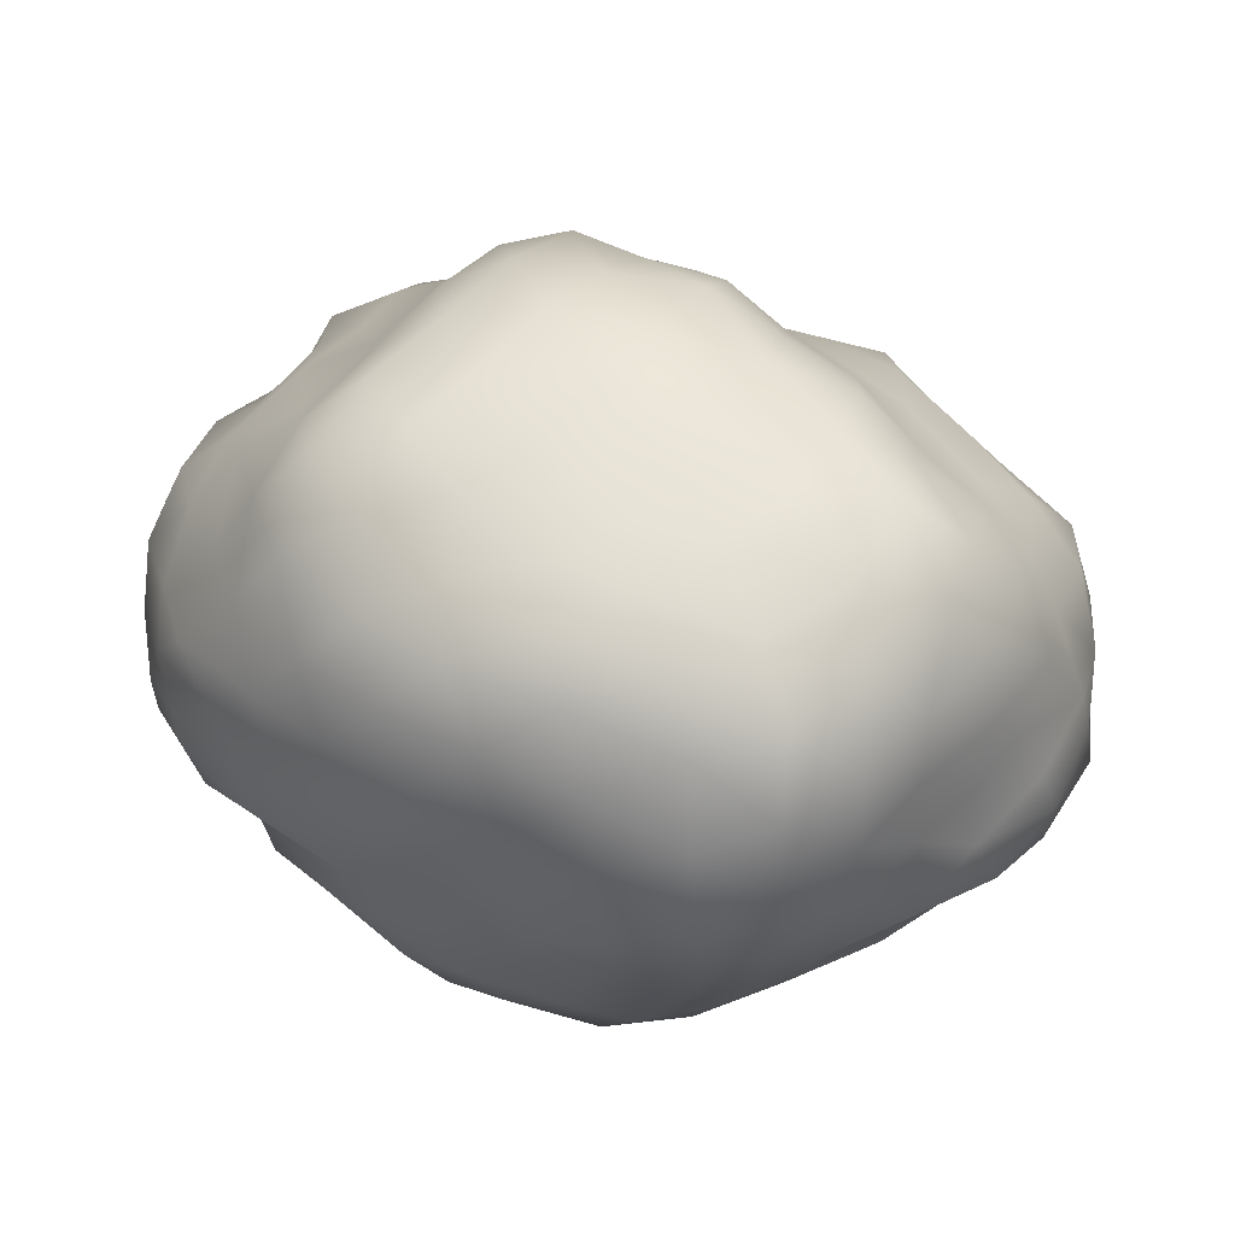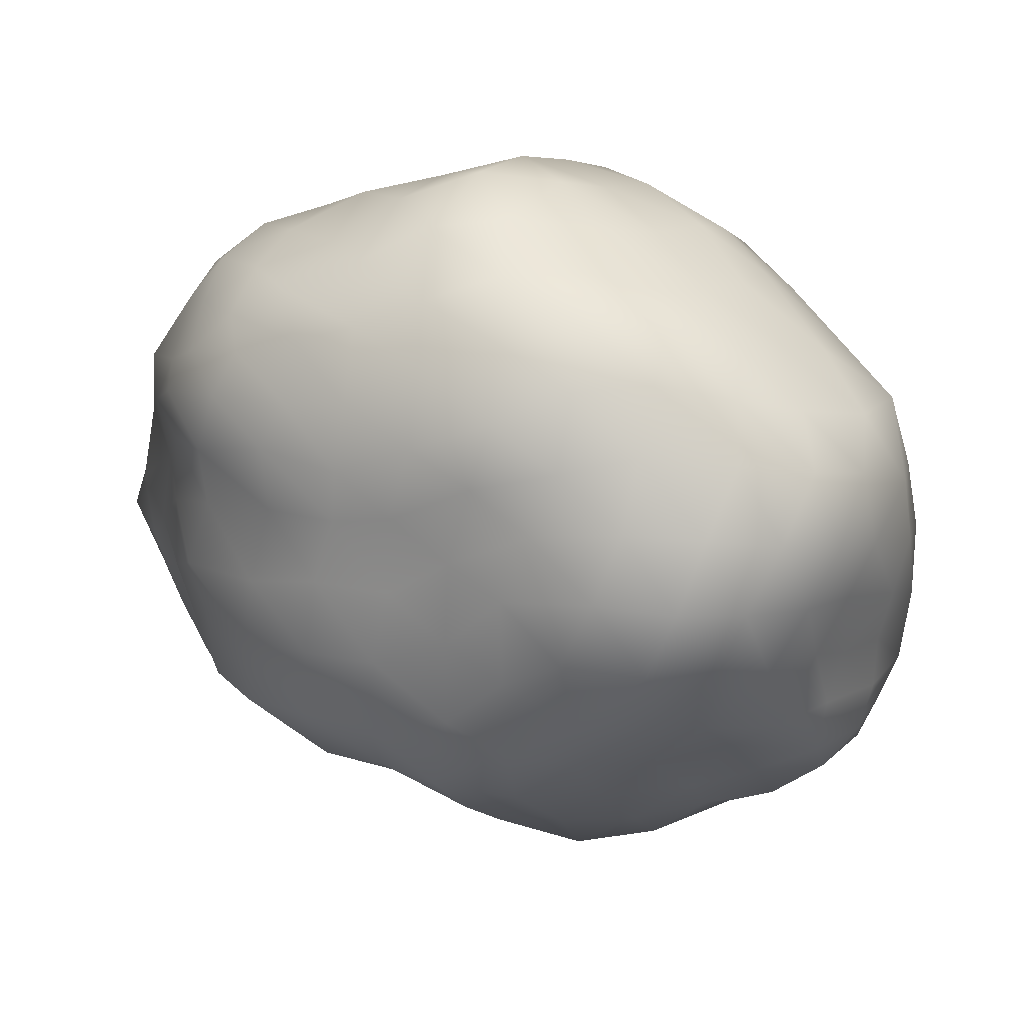
<metadata>
{"format":"obj","ext":"obj","renderer":"f3d","projection":"perspective","resolution":1024,"background":"white","views":[{"elev":-32.5,"azim":133.6,"up":"+Y"},{"elev":-58.5,"azim":104.2,"up":"+Y"}]}
</metadata>
<code>
o Meteor_メッシュ
v -0.5552 1.278 -0.03423
v 0.6665 0.5584 -0.2619
v 0.02875 0.3876 -1.22
v -1.214 0.5224 -0.902
v -1.244 0.7414 0.4014
v 0.0122 0.7263 0.8886
v 0.7038 -0.556 -1.031
v -0.5977 -0.6526 -1.421
v -1.285 -0.4401 -0.5997
v -0.3429 -0.4512 0.6877
v 0.786 -0.4795 0.2726
v -0.08419 -1.202 -0.5097
v -0.3209 1.264 -0.03904
v -0.1197 1.227 -0.02367
v 0.09504 1.089 -0.0608
v 0.3545 0.9589 -0.1303
v 0.5114 0.7921 -0.2156
v -0.4838 1.18 -0.2261
v -0.4353 1.077 -0.4327
v -0.337 0.9451 -0.6365
v -0.2208 0.7648 -0.8279
v -0.07159 0.5847 -1.022
v -0.7388 1.213 -0.1991
v -0.9095 1.142 -0.3767
v -1.097 1.057 -0.5454
v -1.178 0.9156 -0.6825
v -1.211 0.733 -0.7957
v -0.7311 1.281 0.06827
v -0.8626 1.227 0.149
v -0.9795 1.133 0.2207
v -1.092 1.056 0.2981
v -1.229 0.9164 0.366
v -0.4455 1.302 0.2066
v -0.3038 1.288 0.4179
v -0.2061 1.18 0.6031
v -0.1006 1.069 0.7587
v -0.04734 0.9307 0.8581
v 0.5882 0.6237 -0.4957
v 0.5726 0.6582 -0.6858
v 0.4864 0.651 -0.877
v 0.3599 0.5549 -1.016
v 0.2076 0.4823 -1.17
v -0.1971 0.4371 -1.2
v -0.4305 0.5075 -1.226
v -0.6676 0.5483 -1.168
v -0.8588 0.5617 -1.088
v -1.059 0.5521 -1.033
v -1.365 0.6144 -0.6966
v -1.516 0.6887 -0.4829
v -1.503 0.7566 -0.2504
v -1.462 0.7762 -0.02801
v -1.4 0.7937 0.1978
v -1.071 0.7889 0.5612
v -0.8948 0.7609 0.743
v -0.6704 0.7675 0.8376
v -0.4507 0.7961 0.8862
v -0.2296 0.7558 0.9475
v 0.1886 0.7524 0.7098
v 0.3569 0.7681 0.571
v 0.4565 0.7287 0.3626
v 0.5329 0.6837 0.1648
v 0.6458 0.6152 -0.06309
v 0.7458 0.381 -0.4176
v 0.8872 0.1911 -0.5369
v 0.9866 0.007052 -0.6695
v 0.9597 -0.191 -0.7848
v 0.8674 -0.3738 -0.8772
v -0.07156 0.2169 -1.362
v -0.2065 0.02713 -1.445
v -0.3012 -0.1642 -1.568
v -0.4042 -0.3506 -1.616
v -0.5468 -0.5095 -1.557
v -1.321 0.3657 -0.8867
v -1.376 0.2007 -0.8508
v -1.371 0.02023 -0.818
v -1.339 -0.1527 -0.7425
v -1.295 -0.2964 -0.6822
v -1.176 0.5765 0.4916
v -1.046 0.3818 0.5526
v -0.9133 0.188 0.6038
v -0.7592 -0.05225 0.6731
v -0.5392 -0.2586 0.6719
v 0.1941 0.544 0.802
v 0.381 0.3399 0.7207
v 0.544 0.1406 0.6864
v 0.6101 -0.06383 0.5796
v 0.7305 -0.2868 0.4531
v 0.7729 0.4169 -0.1502
v 0.8939 0.2013 -0.01124
v 0.9213 0.01153 0.09668
v 0.9093 -0.183 0.1958
v 0.8412 -0.3242 0.2845
v 0.1992 0.2102 -1.345
v 0.316 0.04083 -1.392
v 0.4666 -0.1067 -1.319
v 0.5483 -0.2977 -1.252
v 0.639 -0.4584 -1.141
v -1.156 0.3368 -1.103
v -1.094 0.1704 -1.279
v -0.9907 -0.04117 -1.402
v -0.9347 -0.255 -1.439
v -0.8026 -0.4766 -1.475
v -1.311 0.5897 0.2751
v -1.363 0.4104 0.1298
v -1.437 0.1889 -0.05187
v -1.453 -0.02726 -0.2168
v -1.37 -0.2578 -0.4149
v -0.06599 0.5401 0.9503
v -0.1039 0.3657 0.9926
v -0.1478 0.1626 0.9112
v -0.2295 -0.008231 0.8211
v -0.2744 -0.2406 0.7557
v 0.5512 -0.6882 -1.209
v 0.327 -0.7566 -1.35
v 0.1054 -0.8081 -1.487
v -0.1435 -0.8156 -1.475
v -0.3803 -0.7409 -1.496
v -0.7413 -0.6891 -1.376
v -0.8791 -0.7071 -1.306
v -1.021 -0.6818 -1.163
v -1.127 -0.6302 -0.9804
v -1.188 -0.5527 -0.8292
v -1.254 -0.4711 -0.3965
v -1.149 -0.4631 -0.1298
v -0.9738 -0.4591 0.07626
v -0.7715 -0.4596 0.2806
v -0.5572 -0.479 0.5034
v -0.09244 -0.4608 0.6508
v 0.1111 -0.4933 0.6369
v 0.2945 -0.4697 0.519
v 0.4961 -0.498 0.4814
v 0.6601 -0.4819 0.3856
v 0.8205 -0.5666 0.07276
v 0.85 -0.6219 -0.1212
v 0.8921 -0.6402 -0.3441
v 0.9062 -0.6213 -0.5761
v 0.8344 -0.5902 -0.8216
v 0.1116 -1.22 -0.6522
v 0.2806 -1.156 -0.7796
v 0.4516 -1.042 -0.8739
v 0.5969 -0.9051 -0.9579
v 0.6898 -0.7482 -1.017
v -0.1491 -1.255 -0.7484
v -0.1965 -1.221 -0.9609
v -0.3097 -1.127 -1.091
v -0.3855 -0.9721 -1.233
v -0.496 -0.8332 -1.313
v -0.3009 -1.19 -0.4985
v -0.5058 -1.116 -0.4522
v -0.7356 -0.9811 -0.4881
v -0.9681 -0.8287 -0.5447
v -1.166 -0.6601 -0.5743
v -0.1616 -1.118 -0.3158
v -0.2838 -1.076 -0.1103
v -0.3164 -0.9669 0.1487
v -0.2993 -0.8504 0.3535
v -0.3438 -0.6403 0.5671
v 0.1302 -1.13 -0.3848
v 0.2323 -1.028 -0.2539
v 0.3637 -0.9308 -0.1078
v 0.5054 -0.8367 0.0227
v 0.665 -0.6474 0.1451
v -0.258 1.196 -0.2546
v -0.02761 1.142 -0.2419
v -0.202 1.08 -0.4621
v 0.1508 1.007 -0.3399
v 0.04918 1.009 -0.5
v -0.06494 0.9275 -0.6798
v 0.3694 0.8397 -0.3846
v 0.3118 0.8568 -0.5755
v 0.1945 0.823 -0.7366
v 0.06703 0.7263 -0.9366
v -0.6725 1.128 -0.4132
v -0.6084 1.028 -0.6051
v -0.8585 1.055 -0.598
v -0.4636 0.8597 -0.8331
v -0.7172 0.9266 -0.8148
v -0.9635 0.9114 -0.748
v -0.3457 0.6799 -1.028
v -0.6068 0.7611 -1.046
v -0.8378 0.7784 -0.9902
v -1.056 0.735 -0.8899
v -0.9273 1.226 -0.1196
v -1.118 1.172 -0.3031
v -1.071 1.182 -0.04391
v -1.284 1.027 -0.464
v -1.26 1.087 -0.2179
v -1.19 1.07 0.0366
v -1.359 0.8348 -0.5638
v -1.416 0.9073 -0.3298
v -1.342 0.9317 -0.08838
v -1.26 0.9391 0.1513
v -0.5935 1.272 0.2909
v -0.7514 1.197 0.3706
v -0.4589 1.211 0.5237
v -0.87 1.084 0.4661
v -0.6197 1.083 0.5828
v -0.352 1.08 0.6904
v -1.014 0.9533 0.5373
v -0.7749 0.9392 0.6484
v -0.5488 0.9725 0.7422
v -0.3028 0.9429 0.8412
v -0.2023 1.324 0.1806
v -0.08835 1.225 0.3957
v 0.01622 1.198 0.1966
v 0.02168 1.094 0.5711
v 0.137 1.108 0.3637
v 0.2686 1.025 0.1011
v 0.1101 0.9361 0.6606
v 0.2278 0.9487 0.5176
v 0.3731 0.9077 0.288
v 0.5107 0.8534 0.05553
v 0.8568 0.2115 -0.264
v 0.9807 0.03005 -0.1617
v 0.9876 0.000682 -0.4209
v 0.9423 -0.1993 -0.05384
v 1.029 -0.1967 -0.296
v 1.06 -0.2093 -0.5544
v 0.9209 -0.408 0.09027
v 0.9494 -0.398 -0.1544
v 1.022 -0.4295 -0.3958
v 0.9686 -0.3982 -0.6249
v 0.07802 0.02634 -1.488
v 0.1925 -0.1664 -1.511
v -0.03837 -0.1569 -1.555
v 0.296 -0.3614 -1.448
v 0.09129 -0.3823 -1.621
v -0.1619 -0.3717 -1.63
v 0.4278 -0.5194 -1.327
v 0.1783 -0.5982 -1.525
v -0.0839 -0.5946 -1.605
v -0.2968 -0.5833 -1.585
v -1.262 0.181 -1.07
v -1.18 -0.03876 -1.225
v -1.323 -0.0253 -1.055
v -1.084 -0.23 -1.313
v -1.238 -0.2272 -1.149
v -1.284 -0.2027 -0.98
v -0.9442 -0.4656 -1.39
v -1.089 -0.469 -1.289
v -1.156 -0.4416 -1.134
v -1.257 -0.4029 -0.9218
v -1.228 0.3978 0.3684
v -1.283 0.2364 0.1849
v -1.111 0.1916 0.434
v -1.329 0.009523 0.02149
v -1.174 -0.01121 0.2875
v -1.013 -0.02001 0.4984
v -1.307 -0.2317 -0.1919
v -1.201 -0.2219 0.03076
v -0.9753 -0.2395 0.2664
v -0.7687 -0.2418 0.4968
v 0.143 0.3662 0.8397
v 0.09763 0.161 0.8697
v 0.3459 0.1565 0.7543
v 0.03667 -0.03526 0.8008
v 0.2616 -0.04227 0.7028
v 0.4804 -0.05634 0.6731
v -0.03482 -0.2365 0.7527
v 0.2192 -0.2654 0.67
v 0.4351 -0.2639 0.6006
v 0.6084 -0.2754 0.5696
v 0.7391 -0.2228 -1.032
v 0.662 -0.08055 -1.162
v 0.8245 -0.005216 -0.8998
v 0.5445 0.1029 -1.223
v 0.7189 0.1856 -1.015
v 0.8528 0.2077 -0.7868
v 0.3906 0.3048 -1.265
v 0.5649 0.3561 -1.076
v 0.6995 0.4323 -0.8793
v 0.7594 0.4254 -0.662
v -0.6576 -0.3017 -1.519
v -0.8159 -0.08209 -1.499
v -0.5538 -0.1217 -1.524
v -0.9067 0.1429 -1.42
v -0.6792 0.1067 -1.45
v -0.4593 0.04879 -1.447
v -0.984 0.3577 -1.235
v -0.7647 0.3296 -1.305
v -0.5408 0.2973 -1.356
v -0.3027 0.2443 -1.354
v -1.418 -0.084 -0.4878
v -1.485 0.1226 -0.3133
v -1.478 0.09145 -0.5724
v -1.511 0.3716 -0.1077
v -1.592 0.3238 -0.3592
v -1.517 0.253 -0.6083
v -1.476 0.5913 0.06789
v -1.576 0.5482 -0.1862
v -1.603 0.5193 -0.4276
v -1.47 0.4229 -0.6473
v -0.5038 -0.07062 0.8087
v -0.4178 0.1553 0.9014
v -0.6626 0.1274 0.7663
v -0.3652 0.3913 0.9836
v -0.6194 0.3374 0.8737
v -0.8449 0.3473 0.7006
v -0.2924 0.5921 0.9845
v -0.5344 0.5637 0.9193
v -0.7811 0.5495 0.8206
v -0.9796 0.5821 0.6611
v 0.8065 -0.1208 0.4067
v 0.8645 0.04634 0.3398
v 0.7317 0.09686 0.4975
v 0.8713 0.2199 0.2147
v 0.7521 0.2878 0.4214
v 0.5777 0.3301 0.5887
v 0.7482 0.4152 0.06793
v 0.7126 0.4924 0.2854
v 0.5754 0.5193 0.4794
v 0.3962 0.5514 0.6221
v 0.0369 -1.251 -0.8811
v -0.04024 -1.206 -1.07
v 0.208 -1.162 -1.01
v -0.14 -1.09 -1.246
v 0.1101 -1.119 -1.215
v 0.3423 -1.015 -1.143
v -0.2435 -0.9154 -1.363
v -0.009397 -1.002 -1.375
v 0.2333 -0.9613 -1.348
v 0.4682 -0.8696 -1.177
v -0.3869 -1.176 -0.6939
v -0.6016 -1.055 -0.6777
v -0.4504 -1.137 -0.8633
v -0.8102 -0.9279 -0.7647
v -0.6481 -0.9803 -0.9163
v -0.5577 -1.055 -1.081
v -1.009 -0.7691 -0.7723
v -0.8798 -0.8222 -0.9621
v -0.7965 -0.8893 -1.162
v -0.6338 -0.8816 -1.229
v -0.3984 -1.137 -0.2587
v -0.5349 -1.023 -0.005523
v -0.6482 -1.03 -0.2392
v -0.525 -0.8733 0.1703
v -0.7384 -0.9029 -0.05252
v -0.867 -0.89 -0.3237
v -0.563 -0.7038 0.3679
v -0.7471 -0.6921 0.09176
v -0.9755 -0.6865 -0.09858
v -1.102 -0.7185 -0.3322
v -0.02131 -1.056 -0.177
v 0.1421 -0.9707 -0.04176
v -0.06905 -1.004 0.05872
v 0.3588 -0.8614 0.07111
v 0.1746 -0.8706 0.1827
v -0.06223 -0.8779 0.2779
v 0.5524 -0.6805 0.2504
v 0.3383 -0.6726 0.2903
v 0.1175 -0.6953 0.4128
v -0.1076 -0.6704 0.5063
v 0.3025 -1.096 -0.5141
v 0.4674 -1.063 -0.6362
v 0.4541 -1.02 -0.377
v 0.6531 -0.9472 -0.7275
v 0.6225 -0.9684 -0.4767
v 0.5768 -0.932 -0.2269
v 0.8039 -0.786 -0.7684
v 0.7957 -0.8145 -0.5395
v 0.7588 -0.7942 -0.298
v 0.6799 -0.7605 -0.0533
f 1 13 18
f 13 14 163
f 13 163 18
f 18 163 19
f 14 15 164
f 14 164 163
f 163 164 165
f 163 165 19
f 19 165 20
f 15 16 166
f 15 166 164
f 164 166 167
f 164 167 165
f 165 167 168
f 165 168 20
f 20 168 21
f 16 17 169
f 16 169 166
f 166 169 170
f 166 170 167
f 167 170 171
f 167 171 168
f 168 171 172
f 168 172 21
f 21 172 22
f 17 2 38
f 17 38 169
f 169 38 39
f 169 39 170
f 170 39 40
f 170 40 171
f 171 40 41
f 171 41 172
f 172 41 42
f 172 42 22
f 22 42 3
f 1 18 23
f 18 19 173
f 18 173 23
f 23 173 24
f 19 20 174
f 19 174 173
f 173 174 175
f 173 175 24
f 24 175 25
f 20 21 176
f 20 176 174
f 174 176 177
f 174 177 175
f 175 177 178
f 175 178 25
f 25 178 26
f 21 22 179
f 21 179 176
f 176 179 180
f 176 180 177
f 177 180 181
f 177 181 178
f 178 181 182
f 178 182 26
f 26 182 27
f 22 3 43
f 22 43 179
f 179 43 44
f 179 44 180
f 180 44 45
f 180 45 181
f 181 45 46
f 181 46 182
f 182 46 47
f 182 47 27
f 27 47 4
f 1 23 28
f 23 24 183
f 23 183 28
f 28 183 29
f 24 25 184
f 24 184 183
f 183 184 185
f 183 185 29
f 29 185 30
f 25 26 186
f 25 186 184
f 184 186 187
f 184 187 185
f 185 187 188
f 185 188 30
f 30 188 31
f 26 27 189
f 26 189 186
f 186 189 190
f 186 190 187
f 187 190 191
f 187 191 188
f 188 191 192
f 188 192 31
f 31 192 32
f 27 4 48
f 27 48 189
f 189 48 49
f 189 49 190
f 190 49 50
f 190 50 191
f 191 50 51
f 191 51 192
f 192 51 52
f 192 52 32
f 32 52 5
f 1 28 33
f 28 29 193
f 28 193 33
f 33 193 34
f 29 30 194
f 29 194 193
f 193 194 195
f 193 195 34
f 34 195 35
f 30 31 196
f 30 196 194
f 194 196 197
f 194 197 195
f 195 197 198
f 195 198 35
f 35 198 36
f 31 32 199
f 31 199 196
f 196 199 200
f 196 200 197
f 197 200 201
f 197 201 198
f 198 201 202
f 198 202 36
f 36 202 37
f 32 5 53
f 32 53 199
f 199 53 54
f 199 54 200
f 200 54 55
f 200 55 201
f 201 55 56
f 201 56 202
f 202 56 57
f 202 57 37
f 37 57 6
f 1 33 13
f 33 34 203
f 33 203 13
f 13 203 14
f 34 35 204
f 34 204 203
f 203 204 205
f 203 205 14
f 14 205 15
f 35 36 206
f 35 206 204
f 204 206 207
f 204 207 205
f 205 207 208
f 205 208 15
f 15 208 16
f 36 37 209
f 36 209 206
f 206 209 210
f 206 210 207
f 207 210 211
f 207 211 208
f 208 211 212
f 208 212 16
f 16 212 17
f 37 6 58
f 37 58 209
f 209 58 59
f 209 59 210
f 210 59 60
f 210 60 211
f 211 60 61
f 211 61 212
f 212 61 62
f 212 62 17
f 17 62 2
f 2 88 63
f 88 89 213
f 88 213 63
f 63 213 64
f 89 90 214
f 89 214 213
f 213 214 215
f 213 215 64
f 64 215 65
f 90 91 216
f 90 216 214
f 214 216 217
f 214 217 215
f 215 217 218
f 215 218 65
f 65 218 66
f 91 92 219
f 91 219 216
f 216 219 220
f 216 220 217
f 217 220 221
f 217 221 218
f 218 221 222
f 218 222 66
f 66 222 67
f 92 11 133
f 92 133 219
f 219 133 134
f 219 134 220
f 220 134 135
f 220 135 221
f 221 135 136
f 221 136 222
f 222 136 137
f 222 137 67
f 67 137 7
f 3 93 68
f 93 94 223
f 93 223 68
f 68 223 69
f 94 95 224
f 94 224 223
f 223 224 225
f 223 225 69
f 69 225 70
f 95 96 226
f 95 226 224
f 224 226 227
f 224 227 225
f 225 227 228
f 225 228 70
f 70 228 71
f 96 97 229
f 96 229 226
f 226 229 230
f 226 230 227
f 227 230 231
f 227 231 228
f 228 231 232
f 228 232 71
f 71 232 72
f 97 7 113
f 97 113 229
f 229 113 114
f 229 114 230
f 230 114 115
f 230 115 231
f 231 115 116
f 231 116 232
f 232 116 117
f 232 117 72
f 72 117 8
f 4 98 73
f 98 99 233
f 98 233 73
f 73 233 74
f 99 100 234
f 99 234 233
f 233 234 235
f 233 235 74
f 74 235 75
f 100 101 236
f 100 236 234
f 234 236 237
f 234 237 235
f 235 237 238
f 235 238 75
f 75 238 76
f 101 102 239
f 101 239 236
f 236 239 240
f 236 240 237
f 237 240 241
f 237 241 238
f 238 241 242
f 238 242 76
f 76 242 77
f 102 8 118
f 102 118 239
f 239 118 119
f 239 119 240
f 240 119 120
f 240 120 241
f 241 120 121
f 241 121 242
f 242 121 122
f 242 122 77
f 77 122 9
f 5 103 78
f 103 104 243
f 103 243 78
f 78 243 79
f 104 105 244
f 104 244 243
f 243 244 245
f 243 245 79
f 79 245 80
f 105 106 246
f 105 246 244
f 244 246 247
f 244 247 245
f 245 247 248
f 245 248 80
f 80 248 81
f 106 107 249
f 106 249 246
f 246 249 250
f 246 250 247
f 247 250 251
f 247 251 248
f 248 251 252
f 248 252 81
f 81 252 82
f 107 9 123
f 107 123 249
f 249 123 124
f 249 124 250
f 250 124 125
f 250 125 251
f 251 125 126
f 251 126 252
f 252 126 127
f 252 127 82
f 82 127 10
f 6 108 83
f 108 109 253
f 108 253 83
f 83 253 84
f 109 110 254
f 109 254 253
f 253 254 255
f 253 255 84
f 84 255 85
f 110 111 256
f 110 256 254
f 254 256 257
f 254 257 255
f 255 257 258
f 255 258 85
f 85 258 86
f 111 112 259
f 111 259 256
f 256 259 260
f 256 260 257
f 257 260 261
f 257 261 258
f 258 261 262
f 258 262 86
f 86 262 87
f 112 10 128
f 112 128 259
f 259 128 129
f 259 129 260
f 260 129 130
f 260 130 261
f 261 130 131
f 261 131 262
f 262 131 132
f 262 132 87
f 87 132 11
f 7 97 67
f 97 96 263
f 97 263 67
f 67 263 66
f 96 95 264
f 96 264 263
f 263 264 265
f 263 265 66
f 66 265 65
f 95 94 266
f 95 266 264
f 264 266 267
f 264 267 265
f 265 267 268
f 265 268 65
f 65 268 64
f 94 93 269
f 94 269 266
f 266 269 270
f 266 270 267
f 267 270 271
f 267 271 268
f 268 271 272
f 268 272 64
f 64 272 63
f 93 3 42
f 93 42 269
f 269 42 41
f 269 41 270
f 270 41 40
f 270 40 271
f 271 40 39
f 271 39 272
f 272 39 38
f 272 38 63
f 63 38 2
f 8 102 72
f 102 101 273
f 102 273 72
f 72 273 71
f 101 100 274
f 101 274 273
f 273 274 275
f 273 275 71
f 71 275 70
f 100 99 276
f 100 276 274
f 274 276 277
f 274 277 275
f 275 277 278
f 275 278 70
f 70 278 69
f 99 98 279
f 99 279 276
f 276 279 280
f 276 280 277
f 277 280 281
f 277 281 278
f 278 281 282
f 278 282 69
f 69 282 68
f 98 4 47
f 98 47 279
f 279 47 46
f 279 46 280
f 280 46 45
f 280 45 281
f 281 45 44
f 281 44 282
f 282 44 43
f 282 43 68
f 68 43 3
f 9 107 77
f 107 106 283
f 107 283 77
f 77 283 76
f 106 105 284
f 106 284 283
f 283 284 285
f 283 285 76
f 76 285 75
f 105 104 286
f 105 286 284
f 284 286 287
f 284 287 285
f 285 287 288
f 285 288 75
f 75 288 74
f 104 103 289
f 104 289 286
f 286 289 290
f 286 290 287
f 287 290 291
f 287 291 288
f 288 291 292
f 288 292 74
f 74 292 73
f 103 5 52
f 103 52 289
f 289 52 51
f 289 51 290
f 290 51 50
f 290 50 291
f 291 50 49
f 291 49 292
f 292 49 48
f 292 48 73
f 73 48 4
f 10 112 82
f 112 111 293
f 112 293 82
f 82 293 81
f 111 110 294
f 111 294 293
f 293 294 295
f 293 295 81
f 81 295 80
f 110 109 296
f 110 296 294
f 294 296 297
f 294 297 295
f 295 297 298
f 295 298 80
f 80 298 79
f 109 108 299
f 109 299 296
f 296 299 300
f 296 300 297
f 297 300 301
f 297 301 298
f 298 301 302
f 298 302 79
f 79 302 78
f 108 6 57
f 108 57 299
f 299 57 56
f 299 56 300
f 300 56 55
f 300 55 301
f 301 55 54
f 301 54 302
f 302 54 53
f 302 53 78
f 78 53 5
f 11 92 87
f 92 91 303
f 92 303 87
f 87 303 86
f 91 90 304
f 91 304 303
f 303 304 305
f 303 305 86
f 86 305 85
f 90 89 306
f 90 306 304
f 304 306 307
f 304 307 305
f 305 307 308
f 305 308 85
f 85 308 84
f 89 88 309
f 89 309 306
f 306 309 310
f 306 310 307
f 307 310 311
f 307 311 308
f 308 311 312
f 308 312 84
f 84 312 83
f 88 2 62
f 88 62 309
f 309 62 61
f 309 61 310
f 310 61 60
f 310 60 311
f 311 60 59
f 311 59 312
f 312 59 58
f 312 58 83
f 83 58 6
f 12 143 138
f 143 144 313
f 143 313 138
f 138 313 139
f 144 145 314
f 144 314 313
f 313 314 315
f 313 315 139
f 139 315 140
f 145 146 316
f 145 316 314
f 314 316 317
f 314 317 315
f 315 317 318
f 315 318 140
f 140 318 141
f 146 147 319
f 146 319 316
f 316 319 320
f 316 320 317
f 317 320 321
f 317 321 318
f 318 321 322
f 318 322 141
f 141 322 142
f 147 8 117
f 147 117 319
f 319 117 116
f 319 116 320
f 320 116 115
f 320 115 321
f 321 115 114
f 321 114 322
f 322 114 113
f 322 113 142
f 142 113 7
f 12 148 143
f 148 149 323
f 148 323 143
f 143 323 144
f 149 150 324
f 149 324 323
f 323 324 325
f 323 325 144
f 144 325 145
f 150 151 326
f 150 326 324
f 324 326 327
f 324 327 325
f 325 327 328
f 325 328 145
f 145 328 146
f 151 152 329
f 151 329 326
f 326 329 330
f 326 330 327
f 327 330 331
f 327 331 328
f 328 331 332
f 328 332 146
f 146 332 147
f 152 9 122
f 152 122 329
f 329 122 121
f 329 121 330
f 330 121 120
f 330 120 331
f 331 120 119
f 331 119 332
f 332 119 118
f 332 118 147
f 147 118 8
f 12 153 148
f 153 154 333
f 153 333 148
f 148 333 149
f 154 155 334
f 154 334 333
f 333 334 335
f 333 335 149
f 149 335 150
f 155 156 336
f 155 336 334
f 334 336 337
f 334 337 335
f 335 337 338
f 335 338 150
f 150 338 151
f 156 157 339
f 156 339 336
f 336 339 340
f 336 340 337
f 337 340 341
f 337 341 338
f 338 341 342
f 338 342 151
f 151 342 152
f 157 10 127
f 157 127 339
f 339 127 126
f 339 126 340
f 340 126 125
f 340 125 341
f 341 125 124
f 341 124 342
f 342 124 123
f 342 123 152
f 152 123 9
f 12 158 153
f 158 159 343
f 158 343 153
f 153 343 154
f 159 160 344
f 159 344 343
f 343 344 345
f 343 345 154
f 154 345 155
f 160 161 346
f 160 346 344
f 344 346 347
f 344 347 345
f 345 347 348
f 345 348 155
f 155 348 156
f 161 162 349
f 161 349 346
f 346 349 350
f 346 350 347
f 347 350 351
f 347 351 348
f 348 351 352
f 348 352 156
f 156 352 157
f 162 11 132
f 162 132 349
f 349 132 131
f 349 131 350
f 350 131 130
f 350 130 351
f 351 130 129
f 351 129 352
f 352 129 128
f 352 128 157
f 157 128 10
f 12 138 158
f 138 139 353
f 138 353 158
f 158 353 159
f 139 140 354
f 139 354 353
f 353 354 355
f 353 355 159
f 159 355 160
f 140 141 356
f 140 356 354
f 354 356 357
f 354 357 355
f 355 357 358
f 355 358 160
f 160 358 161
f 141 142 359
f 141 359 356
f 356 359 360
f 356 360 357
f 357 360 361
f 357 361 358
f 358 361 362
f 358 362 161
f 161 362 162
f 142 7 137
f 142 137 359
f 359 137 136
f 359 136 360
f 360 136 135
f 360 135 361
f 361 135 134
f 361 134 362
f 362 134 133
f 362 133 162
f 162 133 11

</code>
